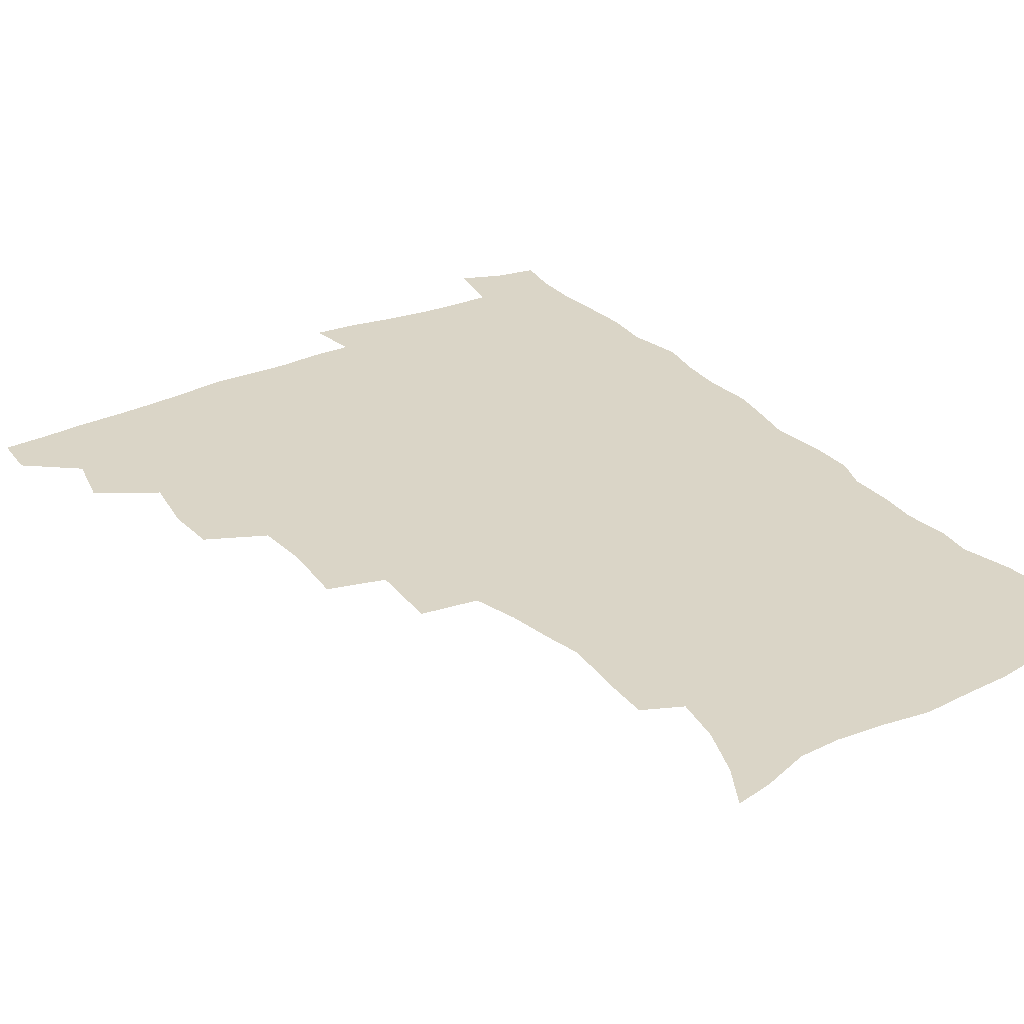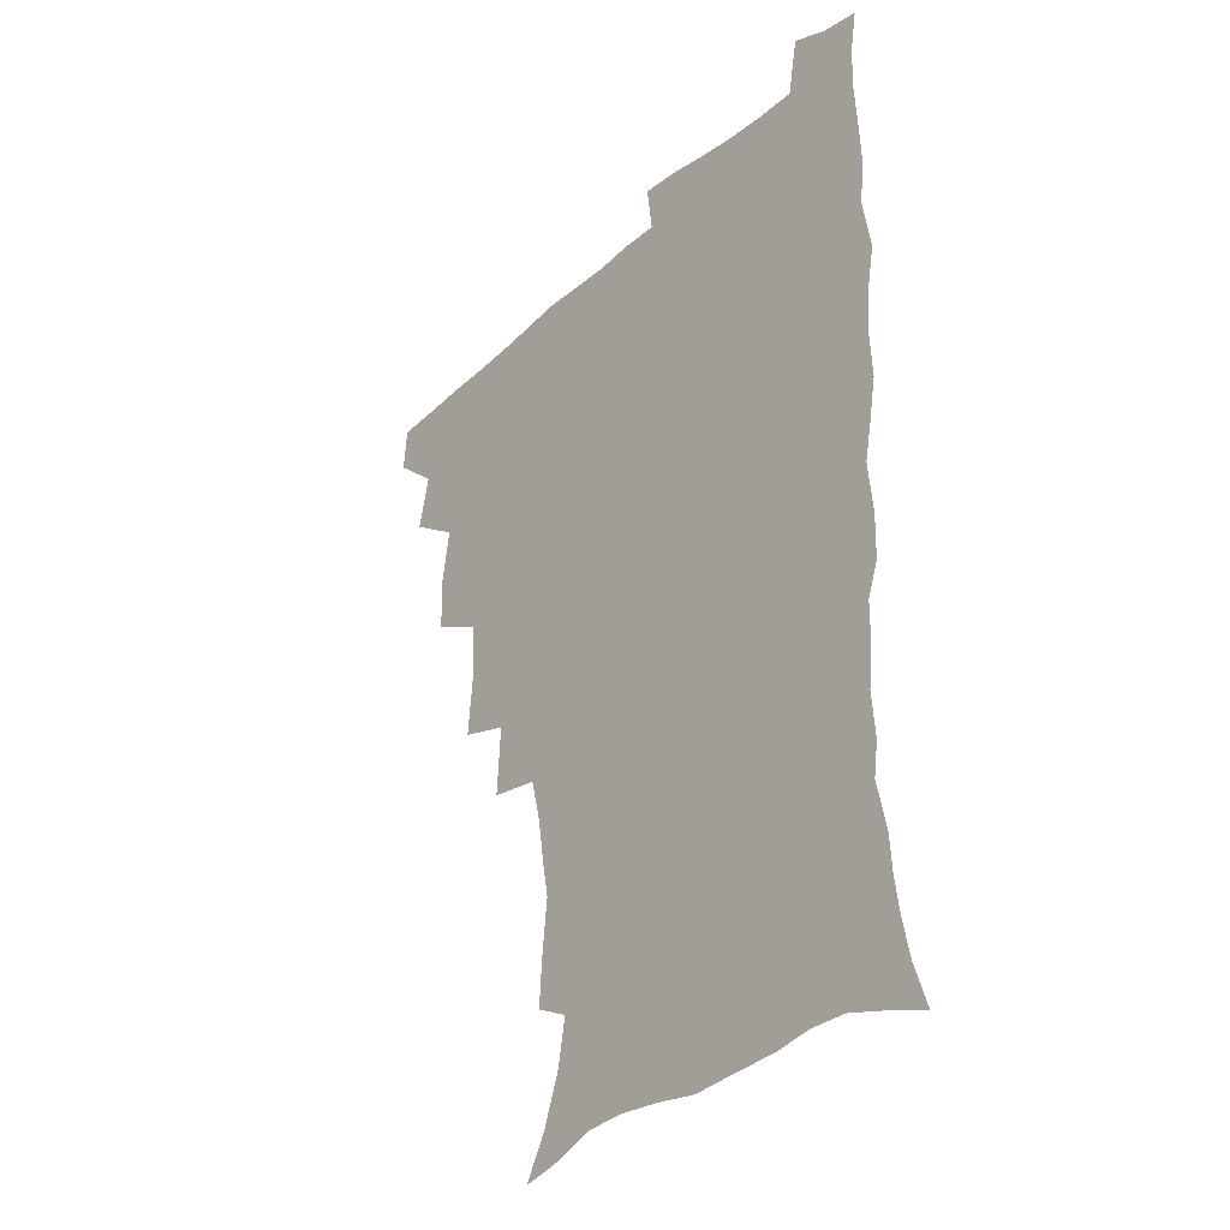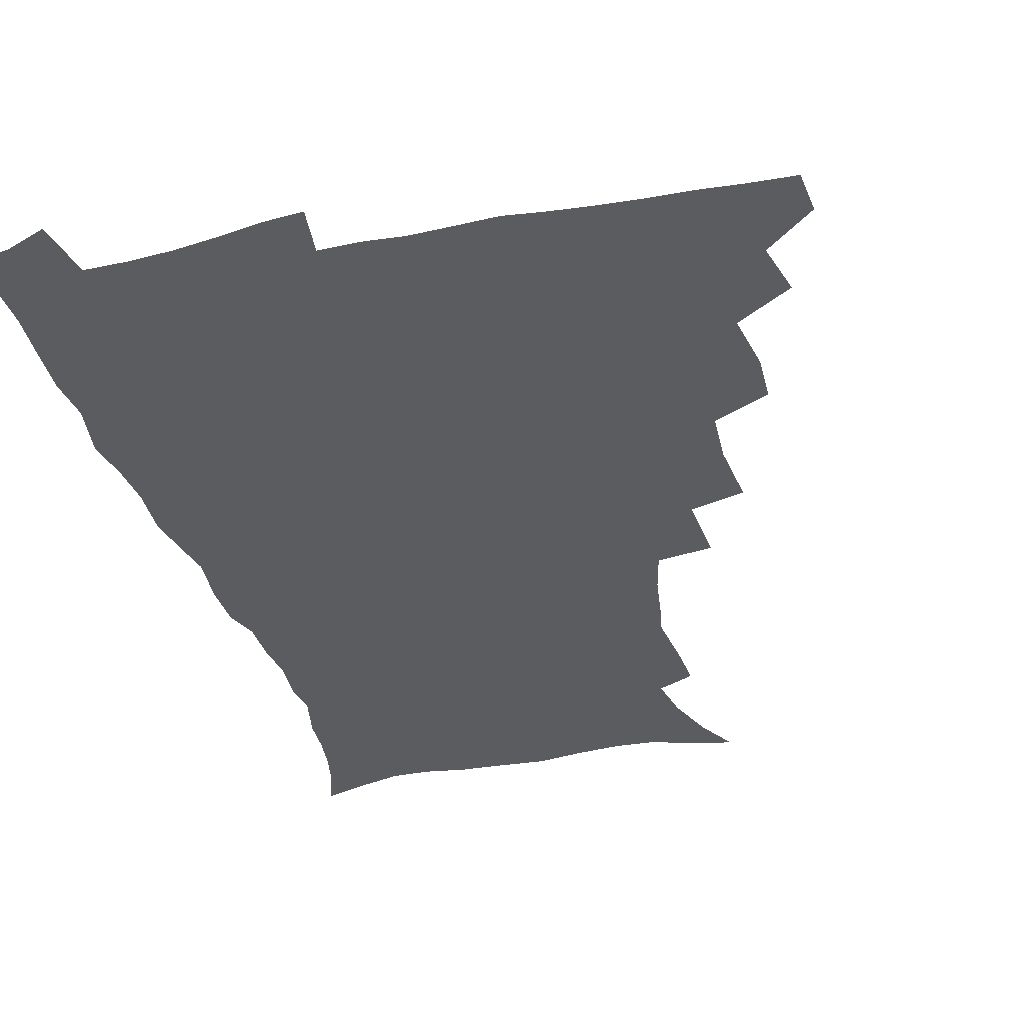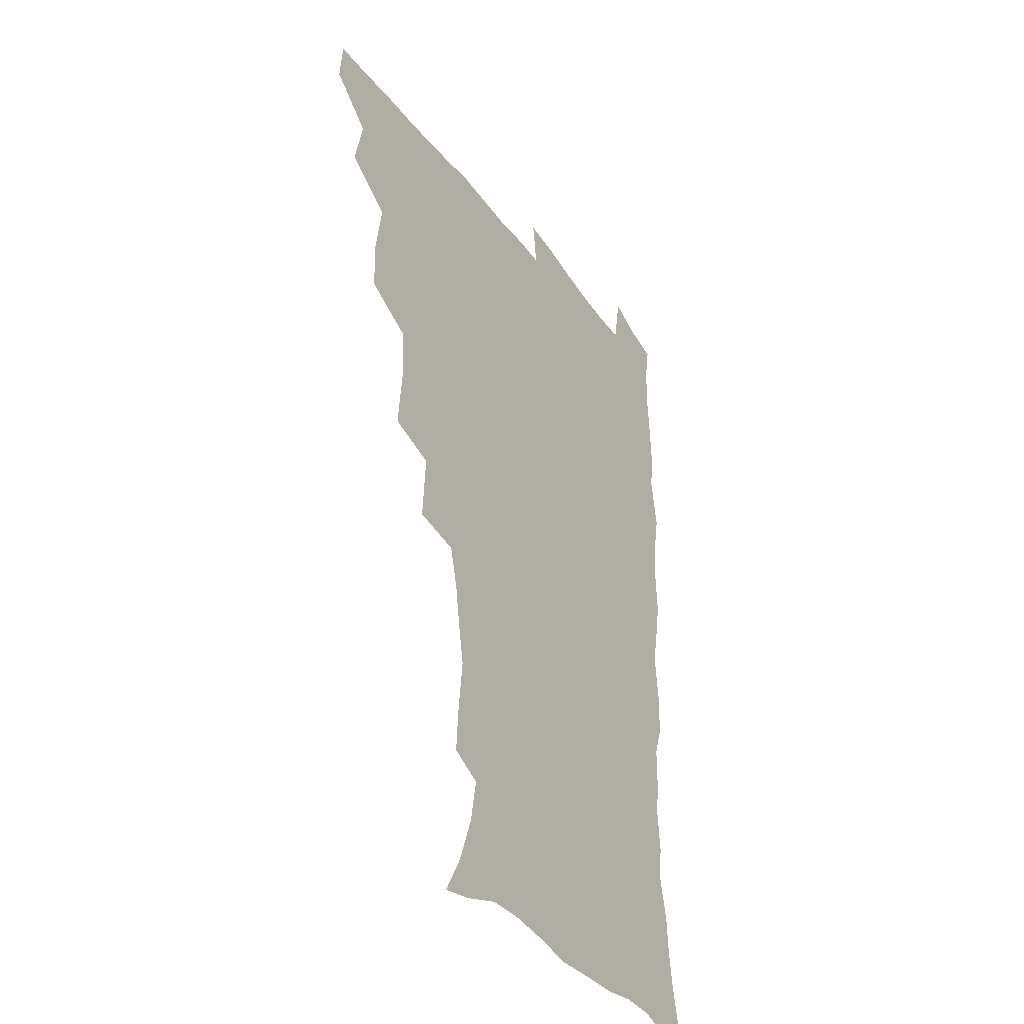
<metadata>
{"format":"obj","ext":"obj","renderer":"f3d","projection":"perspective","resolution":1024,"background":"white","views":[{"elev":29.0,"azim":-33.8,"up":"+Z"},{"elev":-31.7,"azim":51.0,"up":"+Y"},{"elev":-34.9,"azim":-164.6,"up":"+Z"},{"elev":-36.4,"azim":-58.9,"up":"+Y"}]}
</metadata>
<code>
v 464.5 492.1 0
v 465.9 508.1 0
v 477.5 457.7 0
v 482.1 477.3 0
v 482.5 493.3 0
v 482.5 508.8 0
v 494.6 405.5 0
v 494 423.3 0
v 497.5 444.9 0
v 498.7 462.7 0
v 499.9 478.9 0
v 498.7 494.3 0
v 497.6 509.9 0
v 513.4 352.3 0
v 515.6 376.2 0
v 514.7 395.6 0
v 516.4 416.7 0
v 515.7 433.3 0
v 516.6 450.4 0
v 517.6 466.3 0
v 515.8 480.4 0
v 514.7 494.9 0
v 513.2 510.3 0
v 531.4 321.1 0
v 533.1 346.7 0
v 532.5 366.9 0
v 532.5 386.2 0
v 532 403.8 0
v 530.8 418.9 0
v 530.2 434.3 0
v 531.4 451.6 0
v 531.6 466.9 0
v 530.5 481.3 0
v 529.4 495.9 0
v 528 511.2 0
v 557.1 234.9 0
v 558.1 251.3 0
v 560.4 272.7 0
v 558 285.8 0
v 555.4 302.2 0
v 551.4 318.1 0
v 549.4 337.4 0
v 548.4 356 0
v 547.5 373.4 0
v 547.4 391.6 0
v 546.4 406.5 0
v 545.9 422.1 0
v 546.9 438.8 0
v 546.2 453.2 0
v 546.5 467.9 0
v 545 482.4 0
v 544 496.9 0
v 542.5 512.5 0
v 552.4 179 0
v 560.7 194 0
v 567.3 211.9 0
v 570.4 228.6 0
v 570.9 245.3 0
v 571.3 262.2 0
v 570.9 278.5 0
v 569.8 296.1 0
v 567.1 310.5 0
v 565.4 328.1 0
v 563.1 343.3 0
v 562.9 362.2 0
v 562.4 379.2 0
v 560.7 393 0
v 561.4 410.3 0
v 561.6 426.1 0
v 561.1 440.4 0
v 561.5 455.3 0
v 560.3 469 0
v 560.3 482.8 0
v 558.9 497.3 0
v 556.8 514.3 0
v 565.7 181.7 0
v 572.6 196.5 0
v 582 220.6 0
v 583.5 237.6 0
v 584 254.3 0
v 582.6 267.3 0
v 582.3 284.3 0
v 581.9 303.8 0
v 580.6 319 0
v 578.6 333.7 0
v 577.7 350.5 0
v 576.3 365.3 0
v 576.5 383.3 0
v 576.2 398.2 0
v 575.1 411.6 0
v 575.8 428.2 0
v 575.6 442.2 0
v 575.3 455.9 0
v 574.7 469.4 0
v 574.6 483.1 0
v 573.3 498 0
v 571.9 513.6 0
v 583 187.6 0
v 591.5 208.7 0
v 594.1 224.6 0
v 595.3 241.5 0
v 595.6 258.8 0
v 595 274.2 0
v 594.6 290.1 0
v 593.3 304.6 0
v 592.8 324.6 0
v 591.3 336.3 0
v 590.7 353.6 0
v 589.9 368.7 0
v 589.5 383.5 0
v 589.6 400.1 0
v 589.1 413.8 0
v 589.1 428.1 0
v 589.3 442.7 0
v 589 456.2 0
v 588.9 469.9 0
v 588.6 483.7 0
v 587.6 498.4 0
v 586.9 513.1 0
v 598 188.2 0
v 604.4 209.6 0
v 607 228.7 0
v 607.5 245 0
v 607.1 259.5 0
v 606.3 273.5 0
v 606.2 293 0
v 606 310 0
v 604.8 324 0
v 604 339.4 0
v 603.7 356.4 0
v 603.3 371.2 0
v 602.9 385.3 0
v 602.8 400.8 0
v 603 415.7 0
v 602.9 429.4 0
v 603 443.3 0
v 603 456.5 0
v 603.1 470.1 0
v 603.2 483.7 0
v 602.7 497.7 0
v 601.2 514.3 0
v 614.2 186.7 0
v 618.2 211.2 0
v 619.3 229.3 0
v 619.4 246.2 0
v 619.5 264.3 0
v 618.9 280.6 0
v 618.3 292.5 0
v 617.6 312.9 0
v 617.1 325.7 0
v 616.7 342.2 0
v 616.3 356.7 0
v 616.1 371 0
v 616 387.3 0
v 616 401.9 0
v 616.1 416.1 0
v 616.3 429.7 0
v 616.3 442.9 0
v 616.7 456.6 0
v 617.5 470.5 0
v 617.4 483.6 0
v 616.9 497.6 0
v 615.7 514 0
v 613.4 531.9 0
v 631.2 184.1 0
v 631.9 210.1 0
v 631.9 233 0
v 631.8 247.6 0
v 631.3 265.3 0
v 630.9 279.2 0
v 630.4 296.1 0
v 629.8 311.3 0
v 629.3 326.8 0
v 628.9 343.2 0
v 629 356 0
v 628.9 371.9 0
v 628.9 386.9 0
v 628.9 401.5 0
v 629 415.7 0
v 629.6 431.3 0
v 629.9 443.6 0
v 630.3 456.6 0
v 630.8 470.4 0
v 631 483.6 0
v 630.9 497.4 0
v 630 513.2 0
v 627.8 530.7 0
v 648.4 185.2 0
v 645.8 211.8 0
v 645.4 228.4 0
v 644.2 245.9 0
v 643.1 264.7 0
v 642.7 279.8 0
v 642.2 296.6 0
v 641.7 312.3 0
v 642 325.1 0
v 641.4 341.4 0
v 641.4 356.9 0
v 641.7 371 0
v 641.8 385.9 0
v 642 400.5 0
v 641.9 416.4 0
v 642.6 429.7 0
v 643.2 442.8 0
v 643.7 456.4 0
v 644.1 470.3 0
v 644.6 483.4 0
v 644.9 497 0
v 645.8 510.1 0
v 643.2 528 0
v 665 185.9 0
v 660.4 209 0
v 657.6 229.6 0
v 656.9 244.2 0
v 654.9 263.8 0
v 655.1 277.2 0
v 653.8 296.1 0
v 653.7 310.6 0
v 654.1 324.4 0
v 653.8 340.1 0
v 653.8 355.4 0
v 654.9 368.5 0
v 654.8 383.9 0
v 655.7 397.4 0
v 655.1 414.4 0
v 655.7 428.2 0
v 656.8 441.1 0
v 657 455.8 0
v 657.4 469.8 0
v 658.2 483.1 0
v 658.8 496.7 0
v 659.2 510.3 0
v 658.6 525.8 0
v 680 188.3 0
v 674.4 208 0
v 671 226.7 0
v 669.2 243.2 0
v 668 259.3 0
v 667 275.8 0
v 665.9 292.9 0
v 665.6 308.3 0
v 666.6 321.4 0
v 666.3 337.7 0
v 667.6 350.9 0
v 667.8 365.9 0
v 667.5 382.4 0
v 668.6 395.8 0
v 667.9 412.8 0
v 669.2 426.2 0
v 669.9 440.4 0
v 671 453.9 0
v 671.1 468.6 0
v 671.6 482.9 0
v 672.8 496.3 0
v 673.3 510.4 0
v 673.9 524.7 0
v 694.1 188.2 0
v 689.4 204.4 0
v 685.3 222.3 0
v 682 240.4 0
v 680.3 256.6 0
v 679.7 271.8 0
v 678.7 288.1 0
v 679.8 301.3 0
v 678.5 319.2 0
v 679.9 332.5 0
v 679.9 348.2 0
v 681.1 362.1 0
v 680.8 378.5 0
v 682.2 392.5 0
v 682.6 407.8 0
v 683.2 422.8 0
v 683.4 438 0
v 685.2 451.7 0
v 684.5 468 0
v 685.7 481.6 0
v 686.5 495.6 0
v 688 509.8 0
v 688.8 524.5 0
v 692.8 545.7 0
v 709.8 183.8 0
v 704.5 199.9 0
v 700.8 215.8 0
v 698.1 231.7 0
v 694.3 250 0
v 693.6 264.7 0
v 692.7 280.7 0
v 692.3 296.3 0
v 693.2 310.6 0
v 694.5 324.7 0
v 696.2 338.7 0
v 695.3 355.9 0
v 696.2 370.9 0
v 698.3 384.7 0
v 698.1 401.3 0
v 699.9 415.7 0
v 698.3 433.5 0
v 701.2 447 0
v 699.3 464.9 0
v 699.7 479.7 0
v 701.6 493.9 0
v 702.7 508.6 0
v 703.3 523.3 0
v 707 539.7 0
v 725.3 178.7 0
v 720 194.3 0
v 717 208 0
v 715.1 221.6 0
v 714.2 235.2 0
v 710.2 253.2 0
v 711.8 265.2 0
v 710.4 281.8 0
v 711.9 295.6 0
v 712 311.4 0
v 716.2 323.3 0
v 716.4 339.6 0
v 714.4 358.6 0
v 717.2 372.7 0
v 719.7 387.5 0
v 718.6 405.6 0
v 719.9 421.7 0
v 722.6 436.5 0
v 719.2 456.6 0
v 720.8 472.4 0
v 719.9 489.4 0
v 718.7 506.8 0
v 719.1 522.2 0
v 721.7 536.9 0
f 4 5 1
f 1 5 2
f 5 6 2
f 9 10 3
f 3 10 4
f 10 11 4
f 4 11 5
f 11 12 5
f 5 12 6
f 12 13 6
f 16 17 7
f 7 17 8
f 17 18 8
f 8 18 9
f 18 19 9
f 9 19 10
f 19 20 10
f 10 20 11
f 20 21 11
f 11 21 12
f 21 22 12
f 12 22 13
f 22 23 13
f 25 26 14
f 14 26 15
f 26 27 15
f 15 27 16
f 27 28 16
f 16 28 17
f 28 29 17
f 17 29 18
f 29 30 18
f 18 30 19
f 30 31 19
f 19 31 20
f 31 32 20
f 20 32 21
f 32 33 21
f 21 33 22
f 33 34 22
f 22 34 23
f 34 35 23
f 41 42 24
f 24 42 25
f 42 43 25
f 25 43 26
f 43 44 26
f 26 44 27
f 44 45 27
f 27 45 28
f 45 46 28
f 28 46 29
f 46 47 29
f 29 47 30
f 47 48 30
f 30 48 31
f 48 49 31
f 31 49 32
f 49 50 32
f 32 50 33
f 50 51 33
f 33 51 34
f 51 52 34
f 34 52 35
f 52 53 35
f 57 58 36
f 36 58 37
f 58 59 37
f 37 59 38
f 59 60 38
f 38 60 39
f 60 61 39
f 39 61 40
f 61 62 40
f 40 62 41
f 62 63 41
f 41 63 42
f 63 64 42
f 42 64 43
f 64 65 43
f 43 65 44
f 65 66 44
f 44 66 45
f 66 67 45
f 45 67 46
f 67 68 46
f 46 68 47
f 68 69 47
f 47 69 48
f 69 70 48
f 48 70 49
f 70 71 49
f 49 71 50
f 71 72 50
f 50 72 51
f 72 73 51
f 51 73 52
f 73 74 52
f 52 74 53
f 74 75 53
f 54 76 55
f 76 77 55
f 55 77 56
f 77 78 56
f 56 78 57
f 78 79 57
f 57 79 58
f 79 80 58
f 58 80 59
f 80 81 59
f 59 81 60
f 81 82 60
f 60 82 61
f 82 83 61
f 61 83 62
f 83 84 62
f 62 84 63
f 84 85 63
f 63 85 64
f 85 86 64
f 64 86 65
f 86 87 65
f 65 87 66
f 87 88 66
f 66 88 67
f 88 89 67
f 67 89 68
f 89 90 68
f 68 90 69
f 90 91 69
f 69 91 70
f 91 92 70
f 70 92 71
f 92 93 71
f 71 93 72
f 93 94 72
f 72 94 73
f 94 95 73
f 73 95 74
f 95 96 74
f 74 96 75
f 96 97 75
f 76 98 77
f 98 99 77
f 77 99 78
f 99 100 78
f 78 100 79
f 100 101 79
f 79 101 80
f 101 102 80
f 80 102 81
f 102 103 81
f 81 103 82
f 103 104 82
f 82 104 83
f 104 105 83
f 83 105 84
f 105 106 84
f 84 106 85
f 106 107 85
f 85 107 86
f 107 108 86
f 86 108 87
f 108 109 87
f 87 109 88
f 109 110 88
f 88 110 89
f 110 111 89
f 89 111 90
f 111 112 90
f 90 112 91
f 112 113 91
f 91 113 92
f 113 114 92
f 92 114 93
f 114 115 93
f 93 115 94
f 115 116 94
f 94 116 95
f 116 117 95
f 95 117 96
f 117 118 96
f 96 118 97
f 118 119 97
f 98 120 99
f 120 121 99
f 99 121 100
f 121 122 100
f 100 122 101
f 122 123 101
f 101 123 102
f 123 124 102
f 102 124 103
f 124 125 103
f 103 125 104
f 125 126 104
f 104 126 105
f 126 127 105
f 105 127 106
f 127 128 106
f 106 128 107
f 128 129 107
f 107 129 108
f 129 130 108
f 108 130 109
f 130 131 109
f 109 131 110
f 131 132 110
f 110 132 111
f 132 133 111
f 111 133 112
f 133 134 112
f 112 134 113
f 134 135 113
f 113 135 114
f 135 136 114
f 114 136 115
f 136 137 115
f 115 137 116
f 137 138 116
f 116 138 117
f 138 139 117
f 117 139 118
f 139 140 118
f 118 140 119
f 140 141 119
f 120 142 121
f 142 143 121
f 121 143 122
f 143 144 122
f 122 144 123
f 144 145 123
f 123 145 124
f 145 146 124
f 124 146 125
f 146 147 125
f 125 147 126
f 147 148 126
f 126 148 127
f 148 149 127
f 127 149 128
f 149 150 128
f 128 150 129
f 150 151 129
f 129 151 130
f 151 152 130
f 130 152 131
f 152 153 131
f 131 153 132
f 153 154 132
f 132 154 133
f 154 155 133
f 133 155 134
f 155 156 134
f 134 156 135
f 156 157 135
f 135 157 136
f 157 158 136
f 136 158 137
f 158 159 137
f 137 159 138
f 159 160 138
f 138 160 139
f 160 161 139
f 139 161 140
f 161 162 140
f 140 162 141
f 162 163 141
f 142 165 143
f 165 166 143
f 143 166 144
f 166 167 144
f 144 167 145
f 167 168 145
f 145 168 146
f 168 169 146
f 146 169 147
f 169 170 147
f 147 170 148
f 170 171 148
f 148 171 149
f 171 172 149
f 149 172 150
f 172 173 150
f 150 173 151
f 173 174 151
f 151 174 152
f 174 175 152
f 152 175 153
f 175 176 153
f 153 176 154
f 176 177 154
f 154 177 155
f 177 178 155
f 155 178 156
f 178 179 156
f 156 179 157
f 179 180 157
f 157 180 158
f 180 181 158
f 158 181 159
f 181 182 159
f 159 182 160
f 182 183 160
f 160 183 161
f 183 184 161
f 161 184 162
f 184 185 162
f 162 185 163
f 185 186 163
f 163 186 164
f 186 187 164
f 165 188 166
f 188 189 166
f 166 189 167
f 189 190 167
f 167 190 168
f 190 191 168
f 168 191 169
f 191 192 169
f 169 192 170
f 192 193 170
f 170 193 171
f 193 194 171
f 171 194 172
f 194 195 172
f 172 195 173
f 195 196 173
f 173 196 174
f 196 197 174
f 174 197 175
f 197 198 175
f 175 198 176
f 198 199 176
f 176 199 177
f 199 200 177
f 177 200 178
f 200 201 178
f 178 201 179
f 201 202 179
f 179 202 180
f 202 203 180
f 180 203 181
f 203 204 181
f 181 204 182
f 204 205 182
f 182 205 183
f 205 206 183
f 183 206 184
f 206 207 184
f 184 207 185
f 207 208 185
f 185 208 186
f 208 209 186
f 186 209 187
f 209 210 187
f 188 211 189
f 211 212 189
f 189 212 190
f 212 213 190
f 190 213 191
f 213 214 191
f 191 214 192
f 214 215 192
f 192 215 193
f 215 216 193
f 193 216 194
f 216 217 194
f 194 217 195
f 217 218 195
f 195 218 196
f 218 219 196
f 196 219 197
f 219 220 197
f 197 220 198
f 220 221 198
f 198 221 199
f 221 222 199
f 199 222 200
f 222 223 200
f 200 223 201
f 223 224 201
f 201 224 202
f 224 225 202
f 202 225 203
f 225 226 203
f 203 226 204
f 226 227 204
f 204 227 205
f 227 228 205
f 205 228 206
f 228 229 206
f 206 229 207
f 229 230 207
f 207 230 208
f 230 231 208
f 208 231 209
f 231 232 209
f 209 232 210
f 232 233 210
f 211 234 212
f 234 235 212
f 212 235 213
f 235 236 213
f 213 236 214
f 236 237 214
f 214 237 215
f 237 238 215
f 215 238 216
f 238 239 216
f 216 239 217
f 239 240 217
f 217 240 218
f 240 241 218
f 218 241 219
f 241 242 219
f 219 242 220
f 242 243 220
f 220 243 221
f 243 244 221
f 221 244 222
f 244 245 222
f 222 245 223
f 245 246 223
f 223 246 224
f 246 247 224
f 224 247 225
f 247 248 225
f 225 248 226
f 248 249 226
f 226 249 227
f 249 250 227
f 227 250 228
f 250 251 228
f 228 251 229
f 251 252 229
f 229 252 230
f 252 253 230
f 230 253 231
f 253 254 231
f 231 254 232
f 254 255 232
f 232 255 233
f 255 256 233
f 234 257 235
f 257 258 235
f 235 258 236
f 258 259 236
f 236 259 237
f 259 260 237
f 237 260 238
f 260 261 238
f 238 261 239
f 261 262 239
f 239 262 240
f 262 263 240
f 240 263 241
f 263 264 241
f 241 264 242
f 264 265 242
f 242 265 243
f 265 266 243
f 243 266 244
f 266 267 244
f 244 267 245
f 267 268 245
f 245 268 246
f 268 269 246
f 246 269 247
f 269 270 247
f 247 270 248
f 270 271 248
f 248 271 249
f 271 272 249
f 249 272 250
f 272 273 250
f 250 273 251
f 273 274 251
f 251 274 252
f 274 275 252
f 252 275 253
f 275 276 253
f 253 276 254
f 276 277 254
f 254 277 255
f 277 278 255
f 255 278 256
f 278 279 256
f 257 281 258
f 281 282 258
f 258 282 259
f 282 283 259
f 259 283 260
f 283 284 260
f 260 284 261
f 284 285 261
f 261 285 262
f 285 286 262
f 262 286 263
f 286 287 263
f 263 287 264
f 287 288 264
f 264 288 265
f 288 289 265
f 265 289 266
f 289 290 266
f 266 290 267
f 290 291 267
f 267 291 268
f 291 292 268
f 268 292 269
f 292 293 269
f 269 293 270
f 293 294 270
f 270 294 271
f 294 295 271
f 271 295 272
f 295 296 272
f 272 296 273
f 296 297 273
f 273 297 274
f 297 298 274
f 274 298 275
f 298 299 275
f 275 299 276
f 299 300 276
f 276 300 277
f 300 301 277
f 277 301 278
f 301 302 278
f 278 302 279
f 302 303 279
f 279 303 280
f 303 304 280
f 281 305 282
f 305 306 282
f 282 306 283
f 306 307 283
f 283 307 284
f 307 308 284
f 284 308 285
f 308 309 285
f 285 309 286
f 309 310 286
f 286 310 287
f 310 311 287
f 287 311 288
f 311 312 288
f 288 312 289
f 312 313 289
f 289 313 290
f 313 314 290
f 290 314 291
f 314 315 291
f 291 315 292
f 315 316 292
f 292 316 293
f 316 317 293
f 293 317 294
f 317 318 294
f 294 318 295
f 318 319 295
f 295 319 296
f 319 320 296
f 296 320 297
f 320 321 297
f 297 321 298
f 321 322 298
f 298 322 299
f 322 323 299
f 299 323 300
f 323 324 300
f 300 324 301
f 324 325 301
f 301 325 302
f 325 326 302
f 302 326 303
f 326 327 303
f 303 327 304
f 327 328 304

</code>
